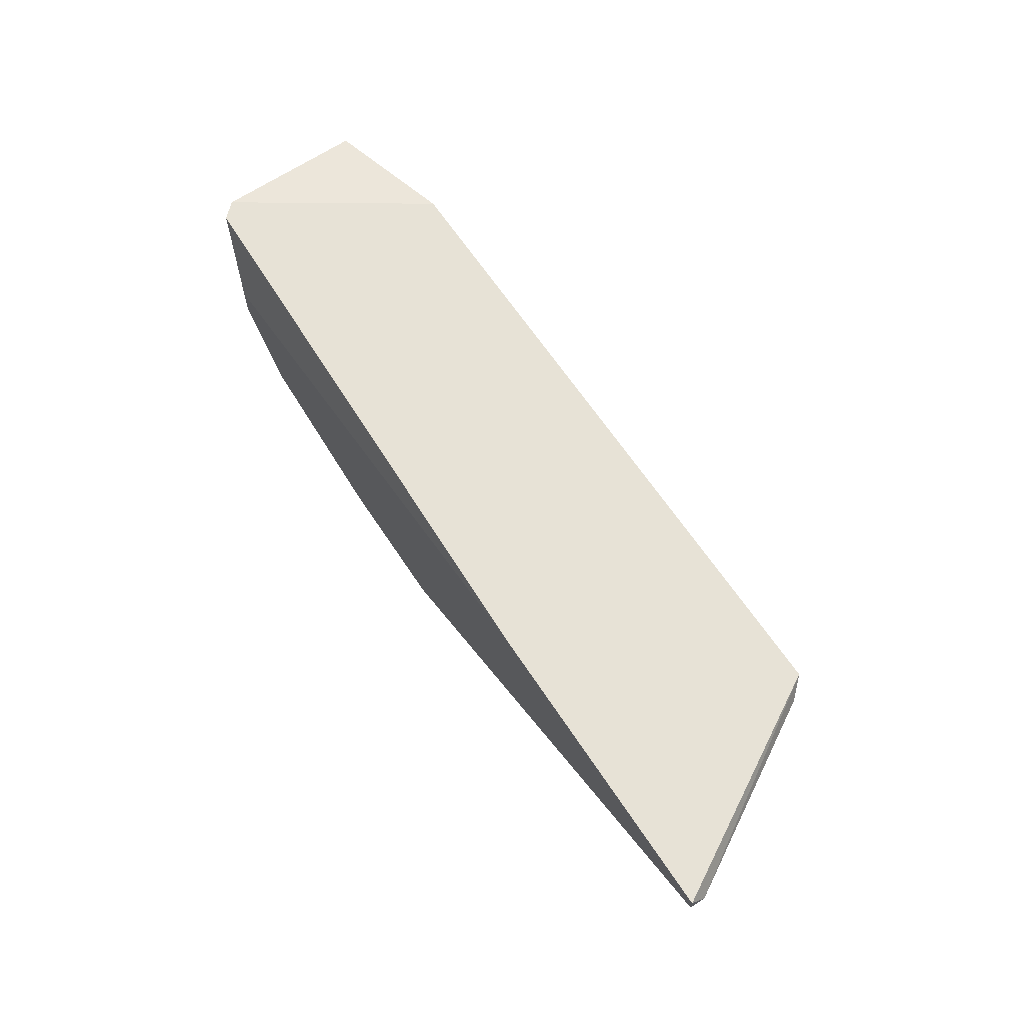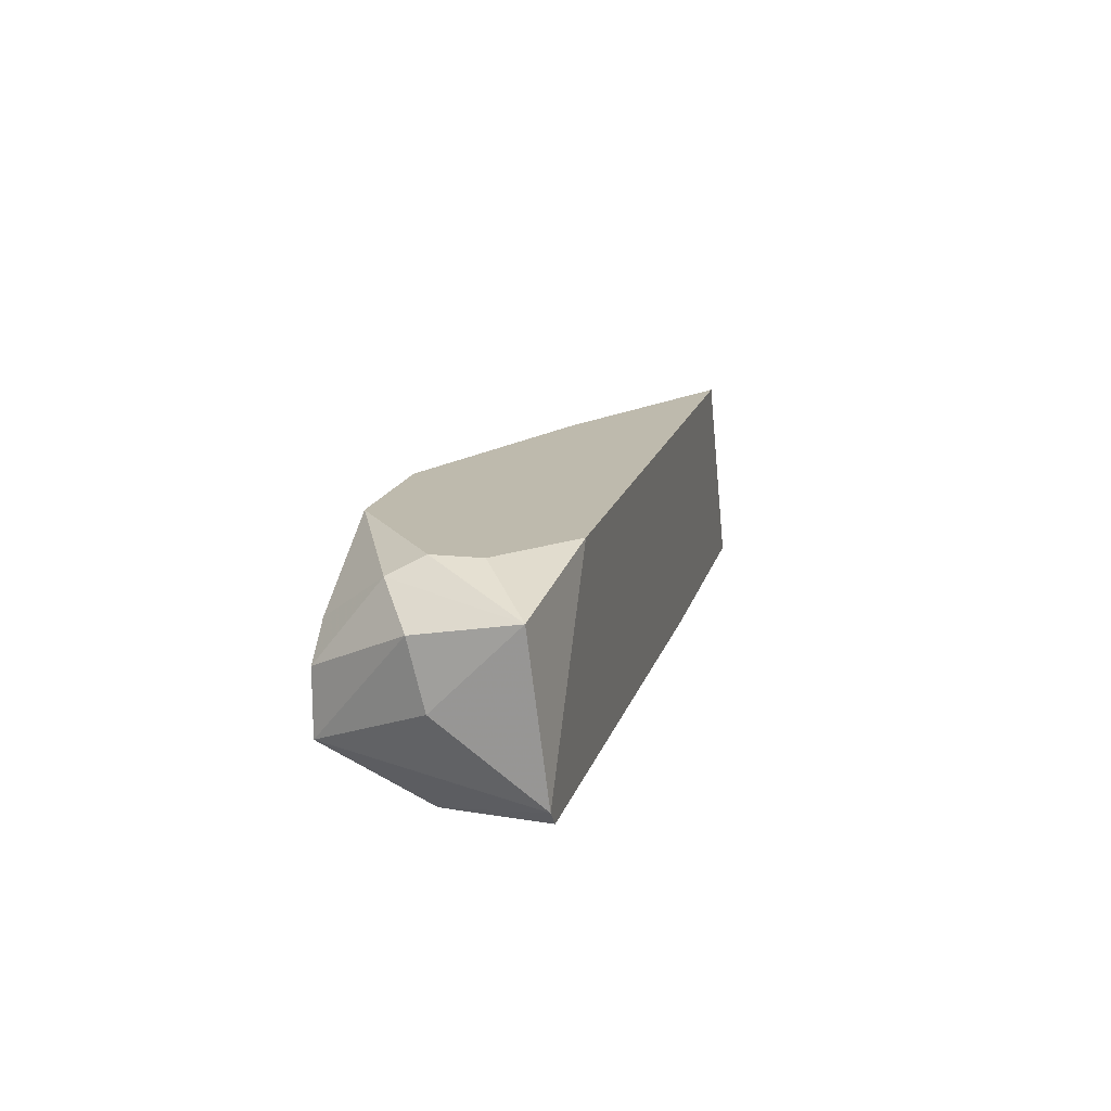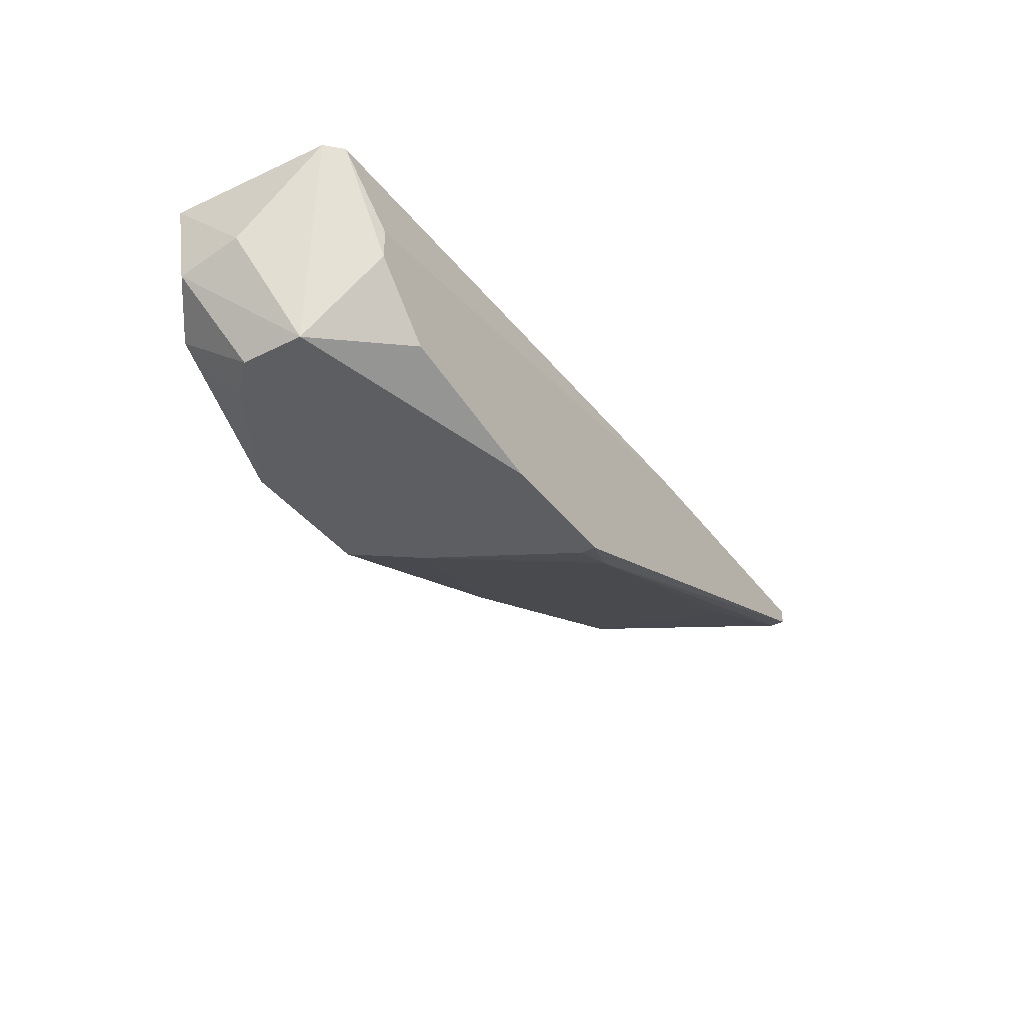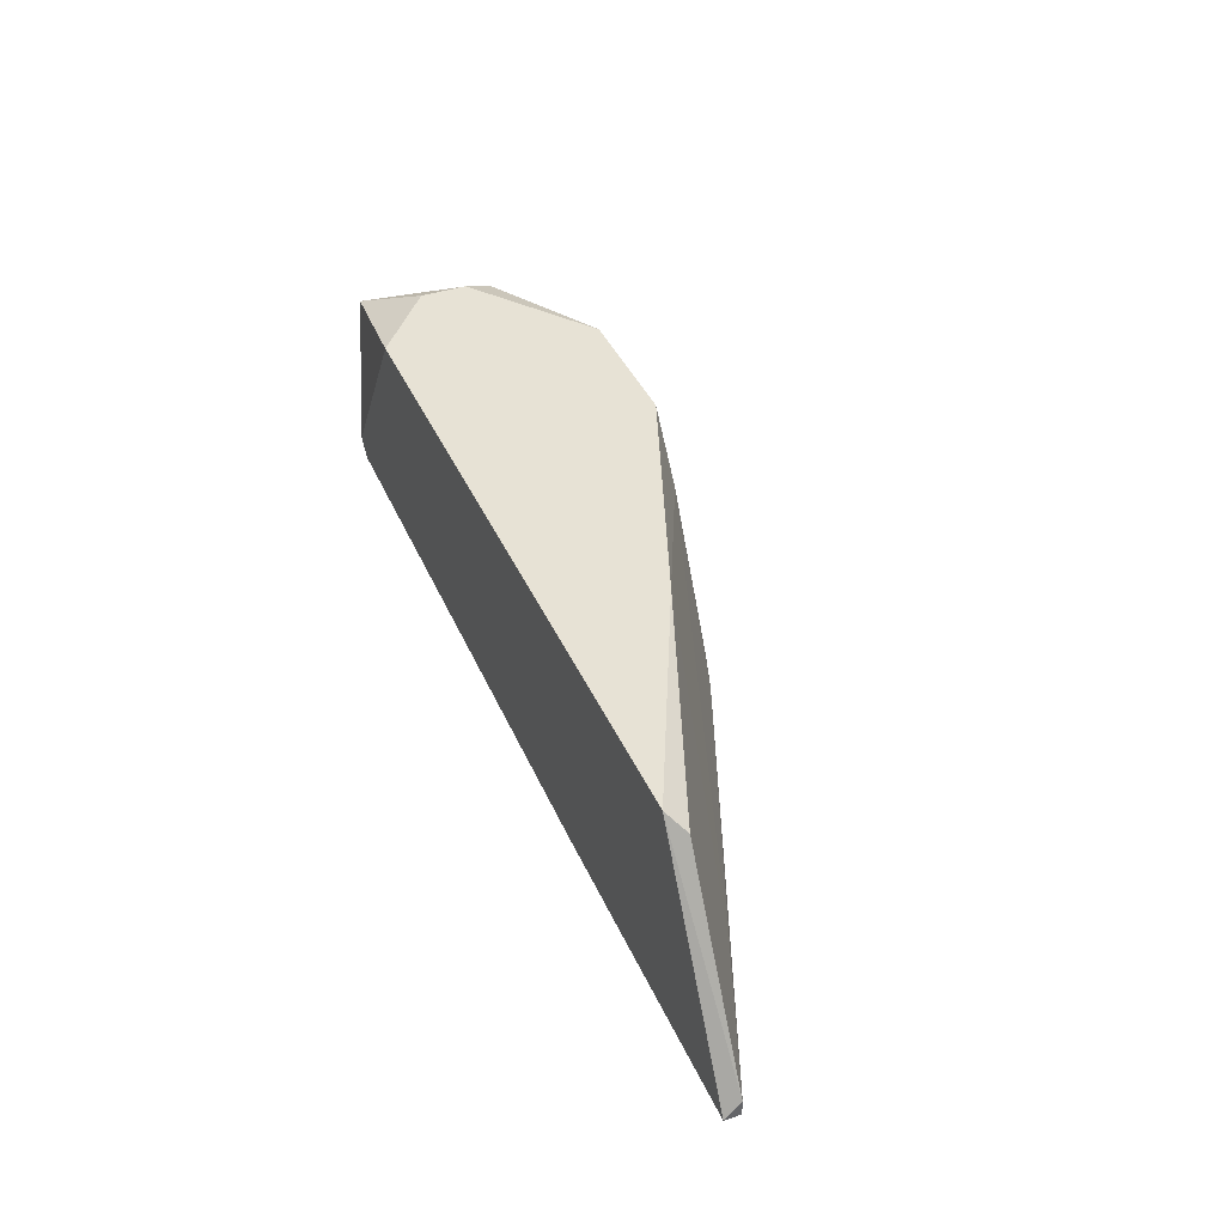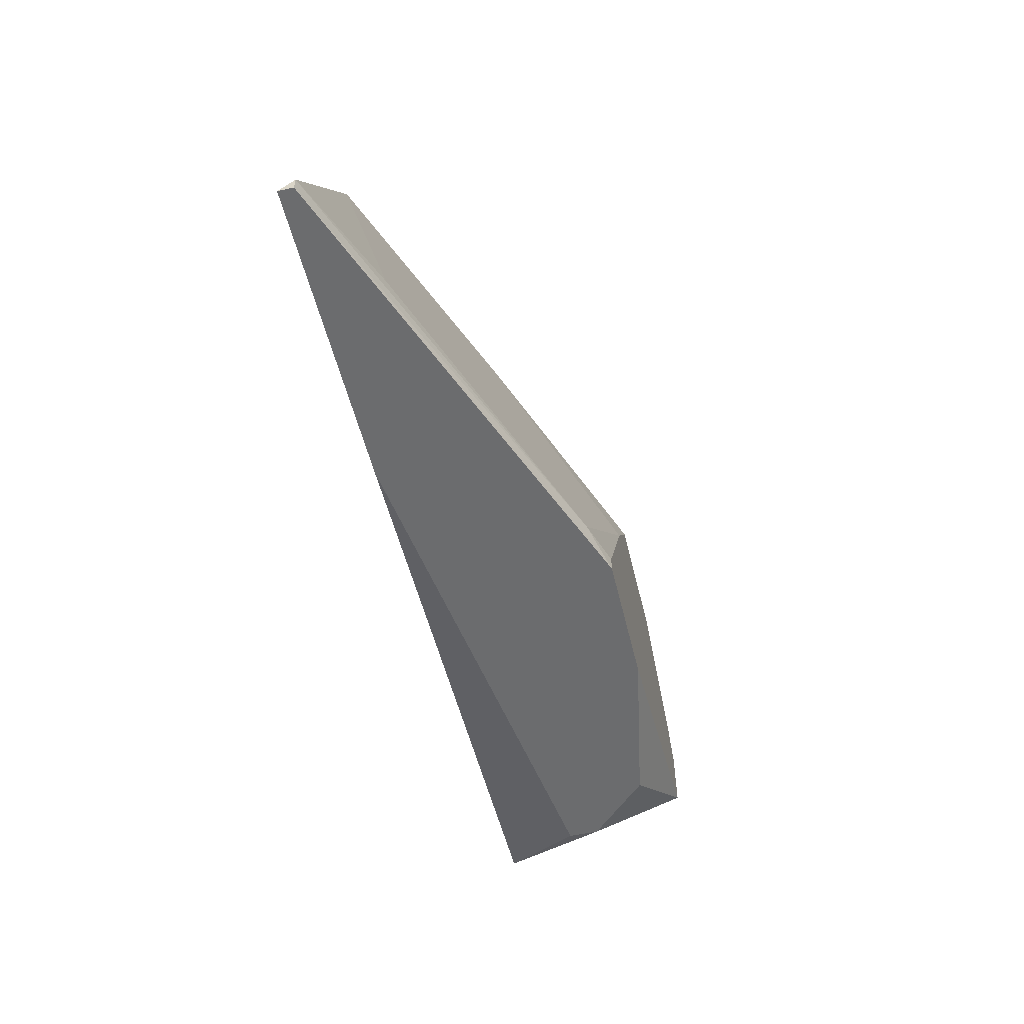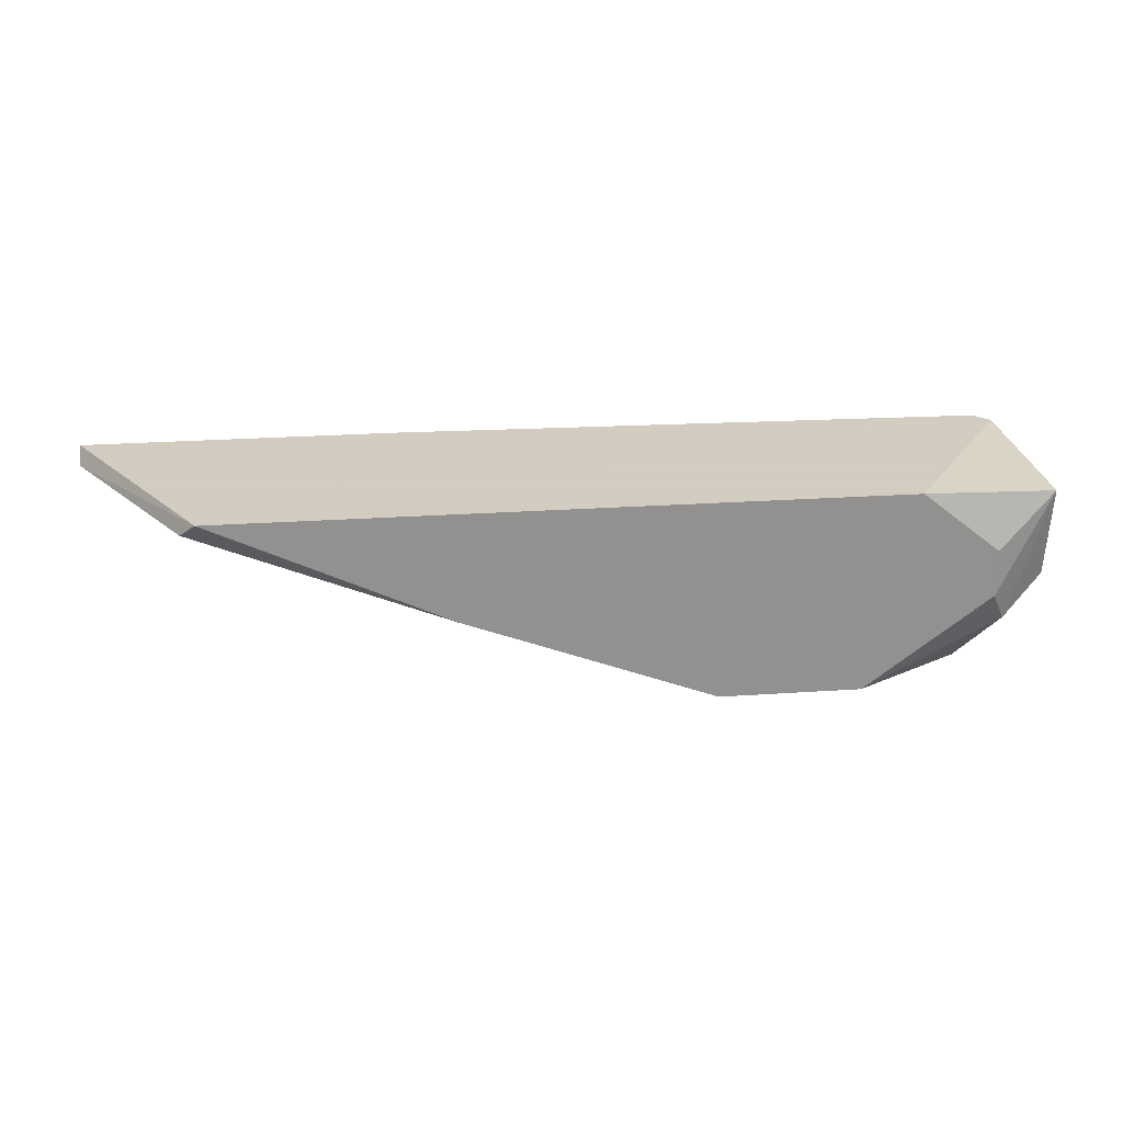
<metadata>
{"format":"obj","ext":"obj","renderer":"f3d","projection":"perspective","resolution":1024,"background":"white","views":[{"elev":63.4,"azim":-123.2,"up":"+Y"},{"elev":15.4,"azim":103.1,"up":"+Z"},{"elev":-37.8,"azim":122.3,"up":"+Y"},{"elev":40.2,"azim":-112.4,"up":"+Z"},{"elev":-53.6,"azim":-76.6,"up":"+Z"},{"elev":24.3,"azim":-6.5,"up":"+Y"}]}
</metadata>
<code>
v -0.006976 -0.005119 0.01187
v -0.002355 -0.009744 -0.000151
v 0.02723 -0.005119 0.009092
v 0.02723 -0.004197 0.005396
v 0.02723 0.000427 0.01002
v 0.02445 -0.01067 0.002622
v 0.02445 -0.01067 0.006319
v 0.02445 -0.006969 0.01094
v -0.02824 0.001352 -0.001077
v -0.02824 0.000427 -0.000151
v -0.02824 0.000427 -0.001077
v -0.02084 0.001352 0.01187
v -0.02084 -0.002347 0.000774
v 0.0263 0.001352 0.000774
v 0.02352 -0.002347 0.01187
v 0.02352 -0.005119 0.01187
v -0.02177 0.000427 0.01094
v 0.007809 -0.01067 0.01187
v -0.00975 0.001352 -0.001077
v 0.0189 0.001352 0.01187
v 0.0189 -0.008818 -0.001077
v 0.01613 -0.01067 0.01187
v 0.000414 -0.01067 -0.000151
v 0.000414 -0.01067 -0.001077
v 0.02537 0.001352 -0.000151
v 0.0226 -0.005119 -0.001077
v 0.0226 -0.01067 0.008169
v 0.0226 -0.003273 -0.001077
v 0.005035 -0.01067 0.008169
v 0.008732 -0.01067 -0.001077
f 5 20 15
f 16 12 18
f 18 23 6
f 25 12 20
f 12 16 20
f 11 10 9
f 12 25 9
f 10 12 9
f 21 11 9
f 18 6 27
f 12 10 17
f 21 9 28
f 6 23 24
f 11 21 24
f 16 18 22
f 18 27 22
f 3 6 4
f 5 3 4
f 10 11 2
f 11 24 2
f 24 23 2
f 9 25 19
f 25 28 19
f 28 9 19
f 25 20 14
f 20 5 14
f 4 6 14
f 5 4 14
f 5 16 8
f 3 5 8
f 16 22 8
f 22 27 8
f 23 18 29
f 2 23 29
f 21 6 30
f 6 24 30
f 24 21 30
f 27 6 7
f 6 3 7
f 3 8 7
f 8 27 7
f 6 21 26
f 28 25 26
f 21 28 26
f 25 14 26
f 14 6 26
f 18 12 1
f 12 17 1
f 29 18 1
f 29 1 13
f 17 10 13
f 10 2 13
f 2 29 13
f 1 17 13
f 16 5 15
f 20 16 15

</code>
